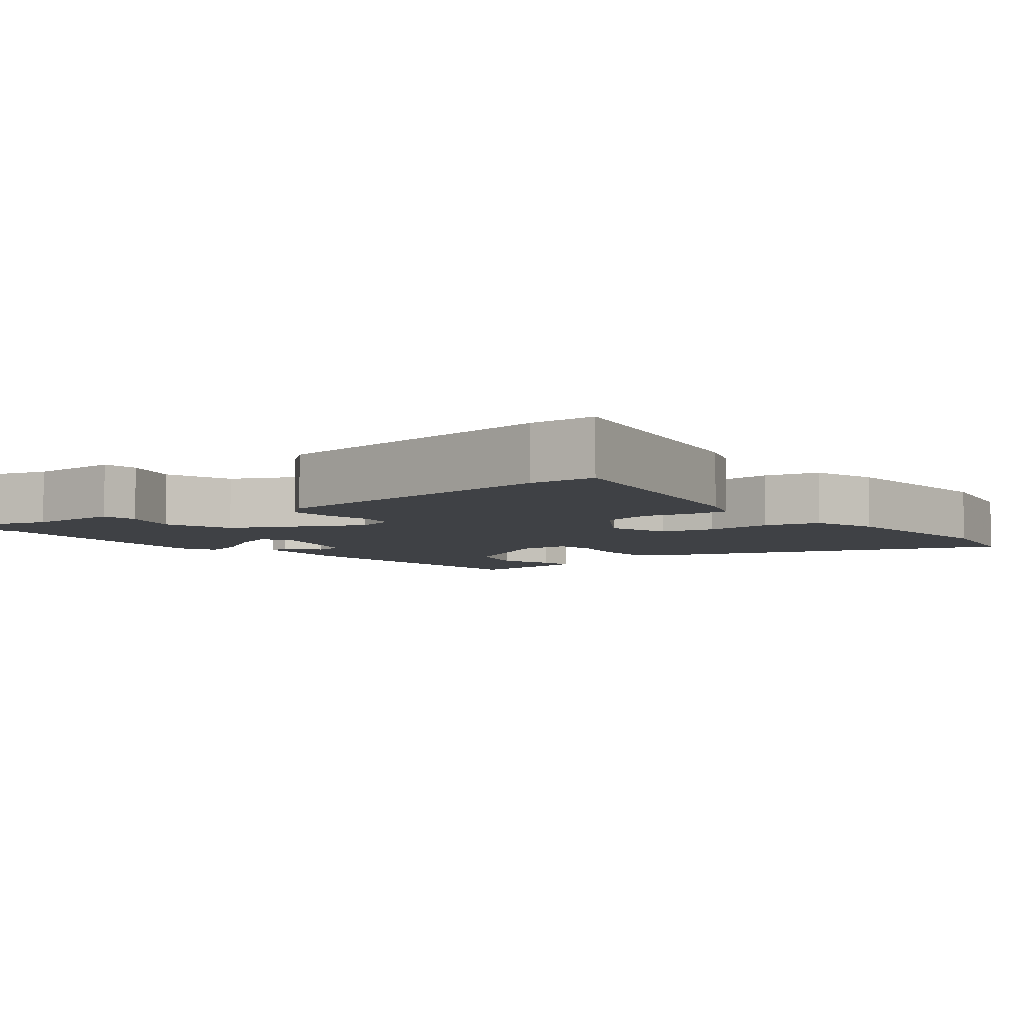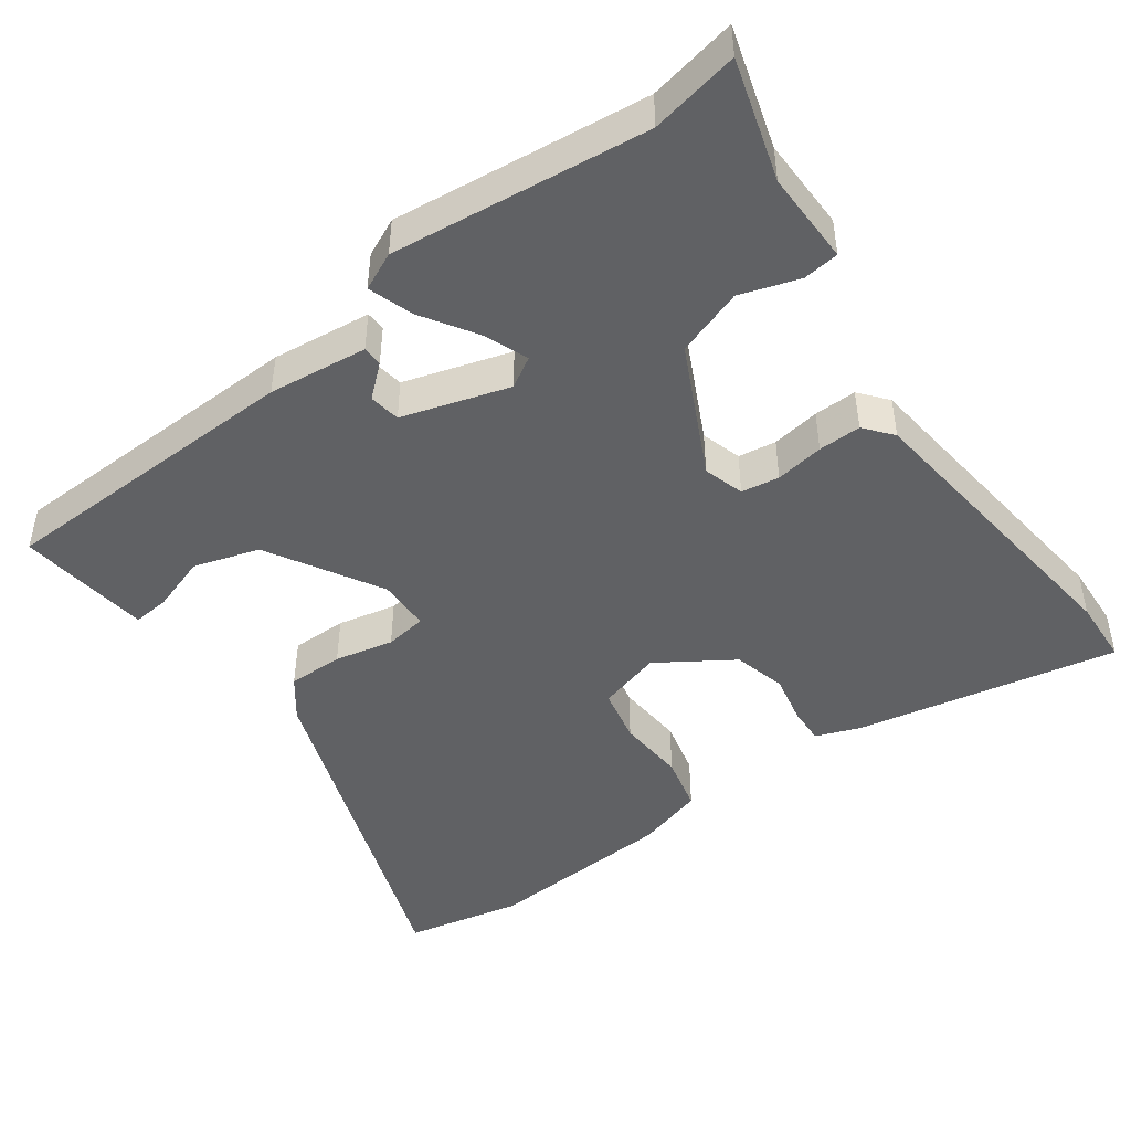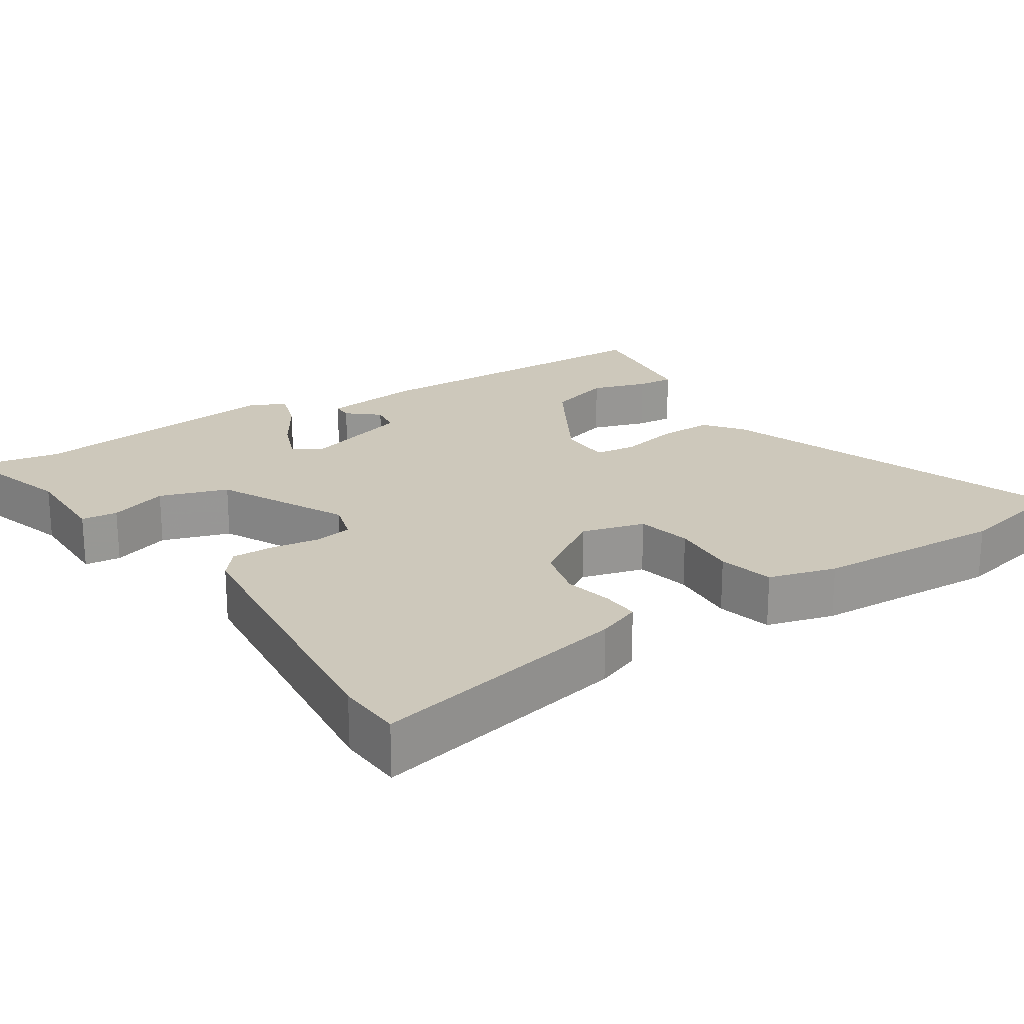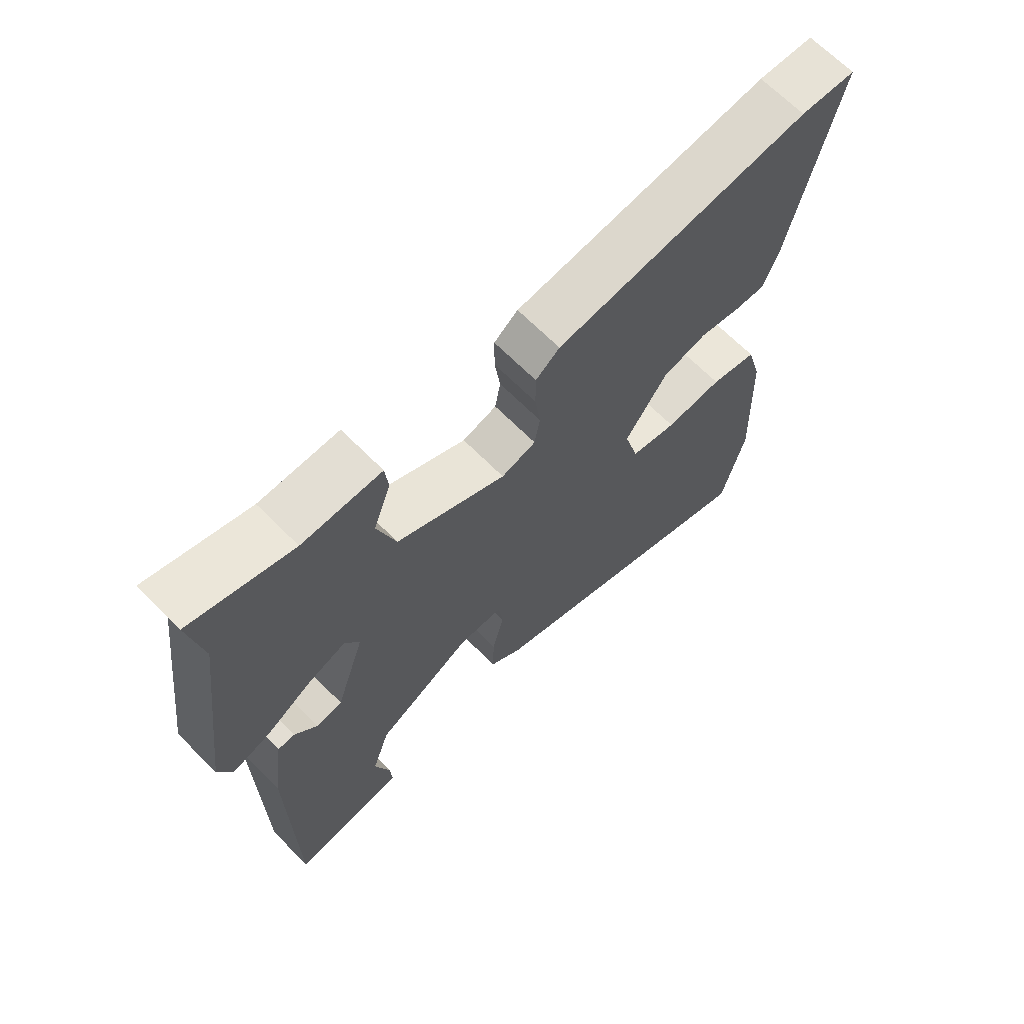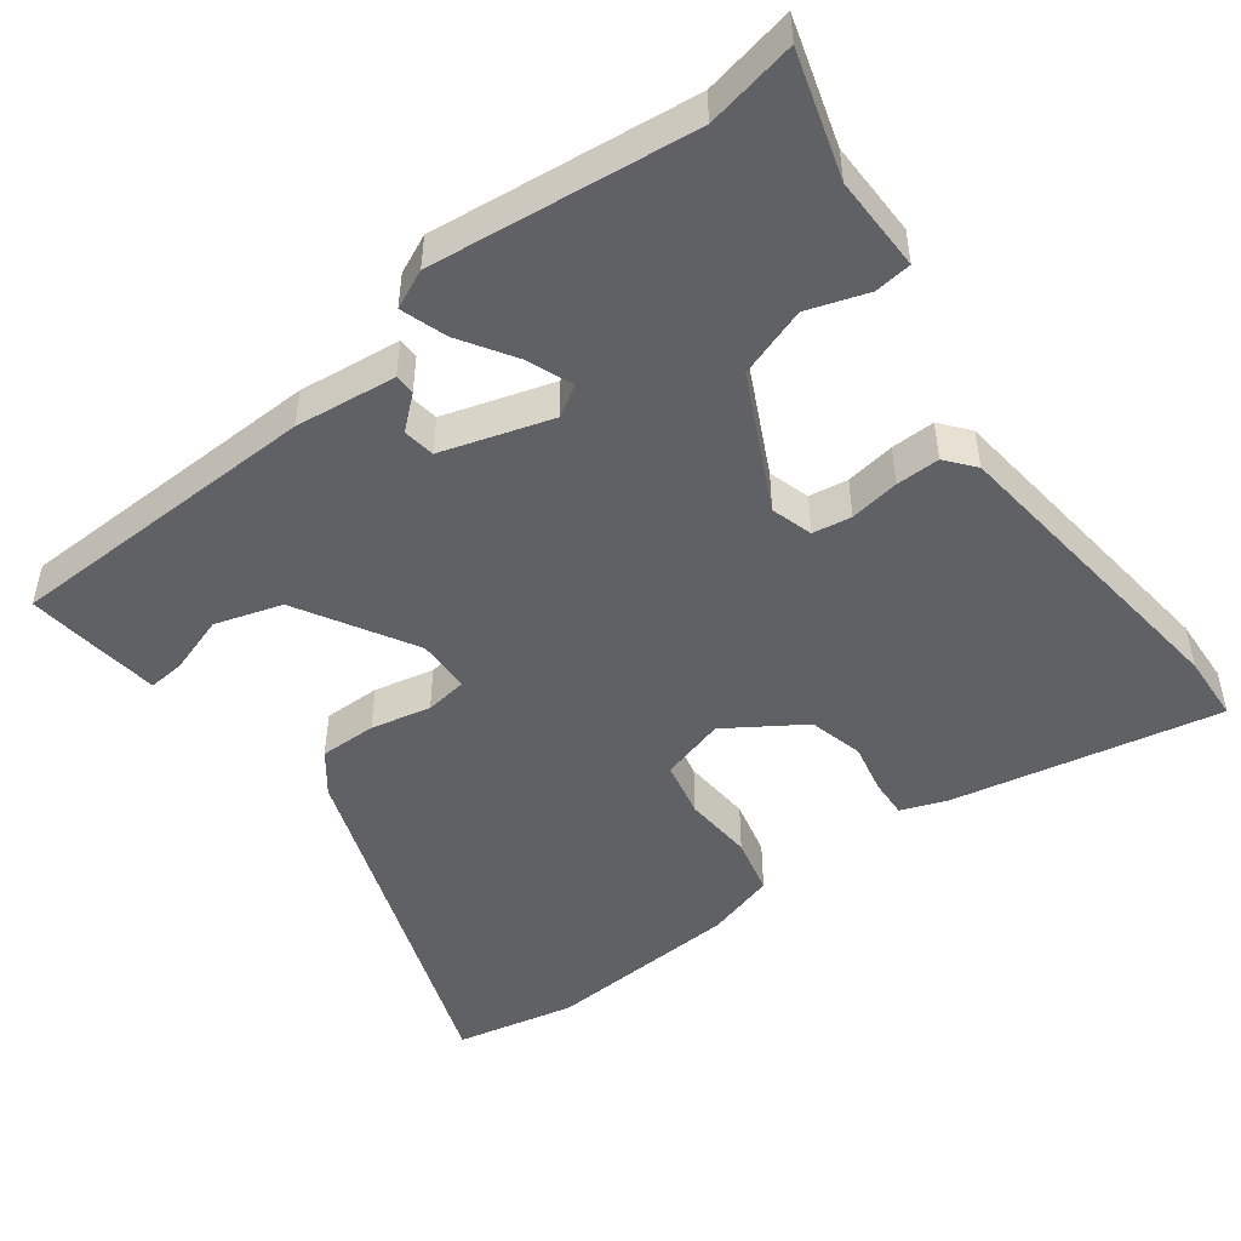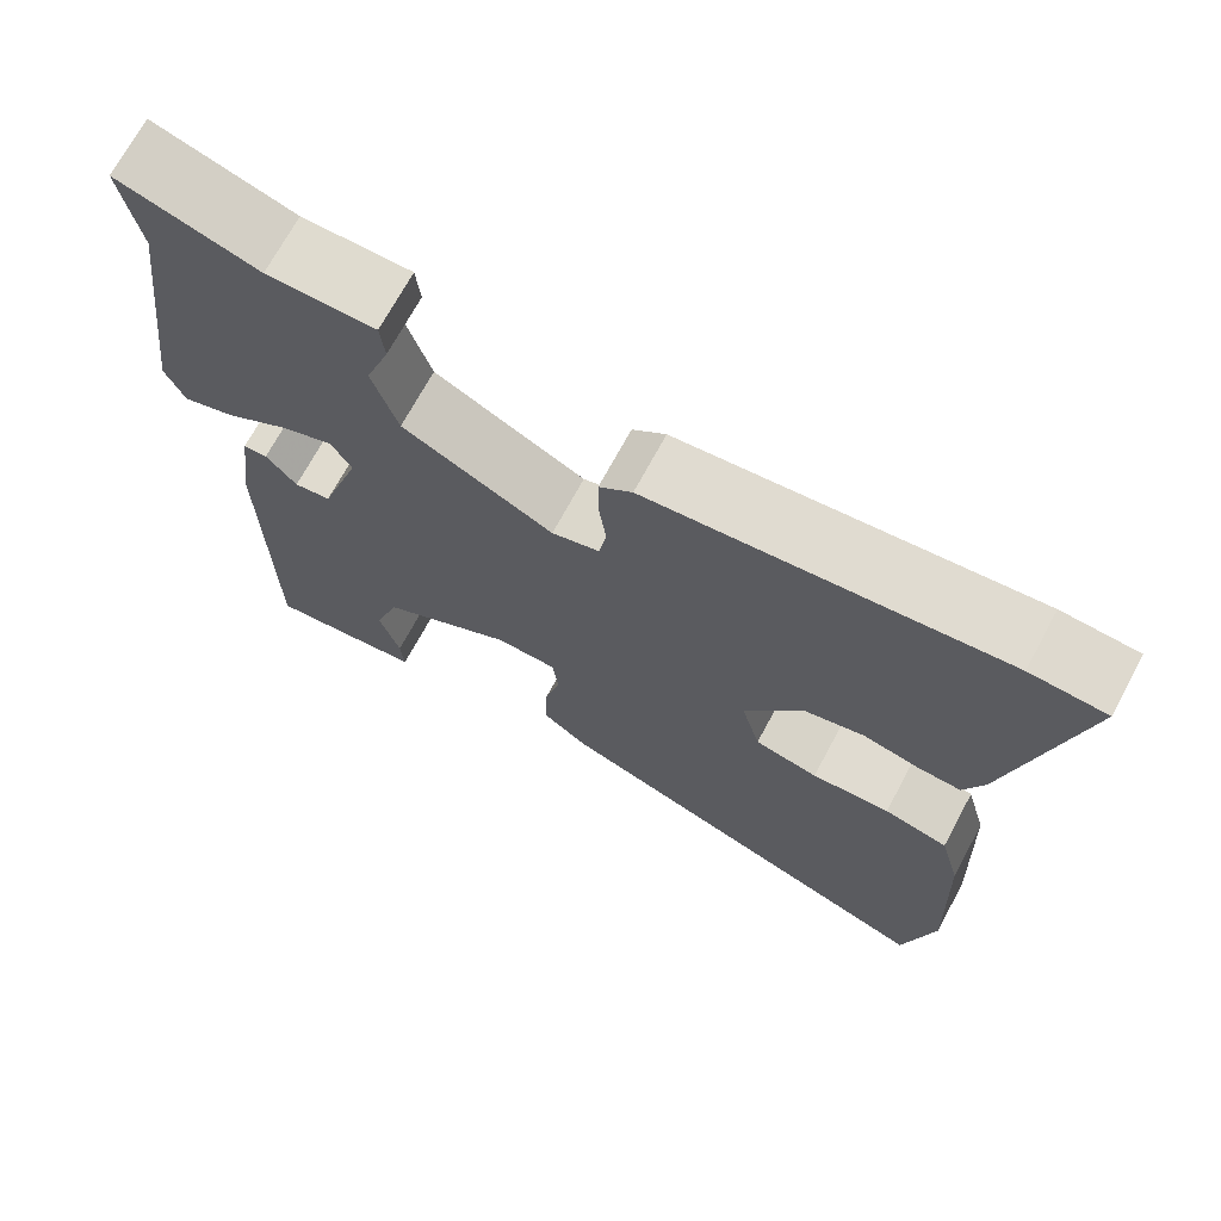
<metadata>
{"format":"obj","ext":"obj","renderer":"f3d","projection":"perspective","resolution":1024,"background":"white","views":[{"elev":-5.6,"azim":39.4,"up":"+Y"},{"elev":-46.9,"azim":-53.2,"up":"+Y"},{"elev":21.8,"azim":57.2,"up":"+Y"},{"elev":67.3,"azim":-44.8,"up":"+Z"},{"elev":-49.0,"azim":-52.4,"up":"+Y"},{"elev":70.3,"azim":28.3,"up":"+Z"}]}
</metadata>
<code>
v 0.471 0.07 0.502
v 0.561 0.07 0.496
v 0.482 0.07 0.138
v 0.458 0.07 0.078
v 0.407 0.07 0.081
v 0.34 0.07 0.096
v 0.267 0.07 0.078
v 0.199 0.07 -0.023
v 0.222 0.07 -0.11
v 0.297 0.07 -0.127
v 0.39 0.07 -0.121
v 0.466 0.07 -0.14
v 0.491 0.07 -0.233
v 0.501 0.07 -0.494
v 0.464 0.07 -0.653
v -0.012 0.07 -0.478
v -0.065 0.07 -0.437
v -0.063 0.07 -0.361
v -0.044 0.07 -0.281
v -0.051 0.07 -0.224
v -0.123 0.07 -0.222
v -0.279 0.07 -0.31
v -0.308 0.07 -0.399
v -0.284 0.07 -0.476
v -0.28 0.07 -0.526
v -0.372 0.07 -0.537
v -0.463 0.07 -0.547
v -0.468 0.07 -0.122
v -0.45 0.07 0.014
v -0.422 0.07 0.014
v -0.386 0.07 -0.029
v -0.343 0.07 -0.023
v -0.296 0.07 0.123
v -0.32 0.07 0.165
v -0.382 0.07 0.141
v -0.456 0.07 0.095
v -0.518 0.07 0.075
v -0.541 0.07 0.127
v -0.496 0.07 0.479
v -0.518 0.07 0.601
v -0.353 0.07 0.549
v -0.225 0.07 0.549
v -0.22 0.07 0.499
v -0.248 0.07 0.419
v -0.218 0.07 0.325
v -0.041 0.07 0.235
v 0.015 0.07 0.251
v 0.024 0.07 0.303
v 0.015 0.07 0.37
v 0.015 0.07 0.429
v 0.054 0.07 0.46
v 0.471 0 0.502
v 0.561 0 0.496
v 0.482 0 0.138
v 0.458 0 0.078
v 0.407 0 0.081
v 0.34 0 0.096
v 0.267 0 0.078
v 0.199 0 -0.023
v 0.222 0 -0.11
v 0.297 0 -0.127
v 0.39 0 -0.121
v 0.466 0 -0.14
v 0.491 0 -0.233
v 0.501 0 -0.494
v 0.464 0 -0.653
v -0.012 0 -0.478
v -0.065 0 -0.437
v -0.063 0 -0.361
v -0.044 0 -0.281
v -0.051 0 -0.224
v -0.123 0 -0.222
v -0.279 0 -0.31
v -0.308 0 -0.399
v -0.284 0 -0.476
v -0.28 0 -0.526
v -0.372 0 -0.537
v -0.463 0 -0.547
v -0.468 0 -0.122
v -0.45 0 0.014
v -0.422 0 0.014
v -0.386 0 -0.029
v -0.343 0 -0.023
v -0.296 0 0.123
v -0.32 0 0.165
v -0.382 0 0.141
v -0.456 0 0.095
v -0.518 0 0.075
v -0.541 0 0.127
v -0.496 0 0.479
v -0.518 0 0.601
v -0.353 0 0.549
v -0.225 0 0.549
v -0.22 0 0.499
v -0.248 0 0.419
v -0.218 0 0.325
v -0.041 0 0.235
v 0.015 0 0.251
v 0.024 0 0.303
v 0.015 0 0.37
v 0.015 0 0.429
v 0.054 0 0.46
f 48 49 50 51
f 47 48 51 1
f 41 42 43 44
f 39 40 41 44
f 39 44 45
f 38 39 45
f 35 36 37 38
f 34 35 38 45
f 33 34 45 46
f 28 29 30 31
f 28 31 32
f 27 28 32
f 23 24 25 26
f 22 23 26 27
f 16 17 18 19
f 16 19 20
f 15 16 20
f 14 15 20
f 13 14 20
f 10 11 12 13
f 9 10 13 20
f 8 9 20 21
f 3 4 5 6
f 3 6 7
f 47 1 2 3
f 47 3 7
f 22 27 32 33
f 22 33 46 47
f 21 22 47
f 7 8 21 47
f 102 101 100 99
f 52 102 99 98
f 95 94 93 92
f 95 92 91 90
f 96 95 90
f 96 90 89
f 89 88 87 86
f 96 89 86 85
f 97 96 85 84
f 82 81 80 79
f 83 82 79
f 83 79 78
f 77 76 75 74
f 78 77 74 73
f 70 69 68 67
f 71 70 67
f 71 67 66
f 71 66 65
f 71 65 64
f 64 63 62 61
f 71 64 61 60
f 72 71 60 59
f 57 56 55 54
f 58 57 54
f 54 53 52 98
f 58 54 98
f 84 83 78 73
f 98 97 84 73
f 98 73 72
f 98 72 59 58
f 1 52 53 2
f 2 53 54 3
f 3 54 55 4
f 4 55 56 5
f 5 56 57 6
f 6 57 58 7
f 7 58 59 8
f 8 59 60 9
f 9 60 61 10
f 10 61 62 11
f 11 62 63 12
f 12 63 64 13
f 13 64 65 14
f 14 65 66 15
f 15 66 67 16
f 16 67 68 17
f 17 68 69 18
f 18 69 70 19
f 19 70 71 20
f 20 71 72 21
f 21 72 73 22
f 22 73 74 23
f 23 74 75 24
f 24 75 76 25
f 25 76 77 26
f 26 77 78 27
f 27 78 79 28
f 28 79 80 29
f 29 80 81 30
f 30 81 82 31
f 31 82 83 32
f 32 83 84 33
f 33 84 85 34
f 34 85 86 35
f 35 86 87 36
f 36 87 88 37
f 37 88 89 38
f 38 89 90 39
f 39 90 91 40
f 40 91 92 41
f 41 92 93 42
f 42 93 94 43
f 43 94 95 44
f 44 95 96 45
f 45 96 97 46
f 46 97 98 47
f 47 98 99 48
f 48 99 100 49
f 49 100 101 50
f 50 101 102 51
f 51 102 52 1

</code>
